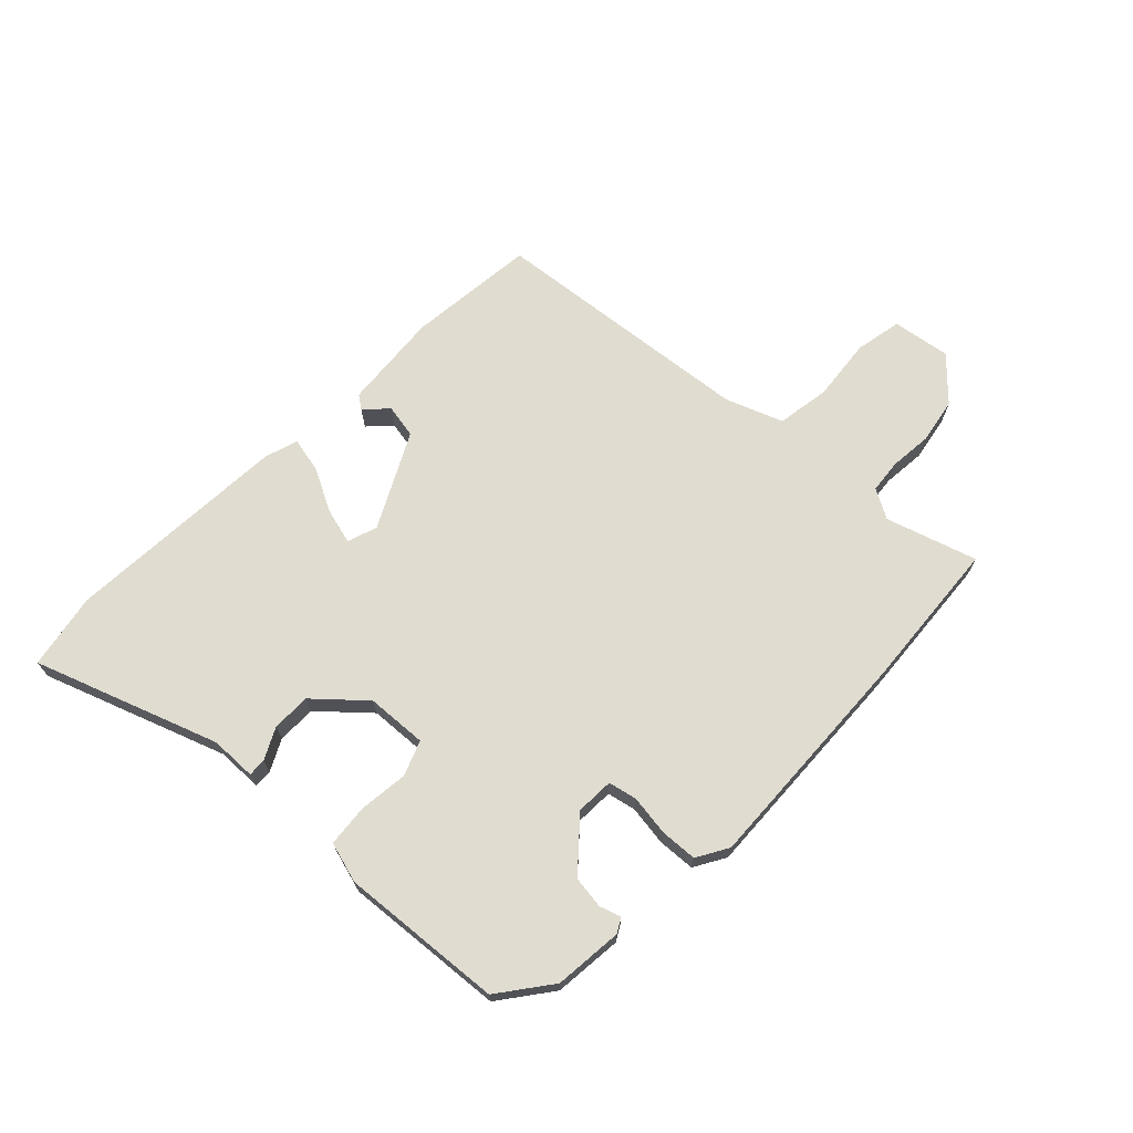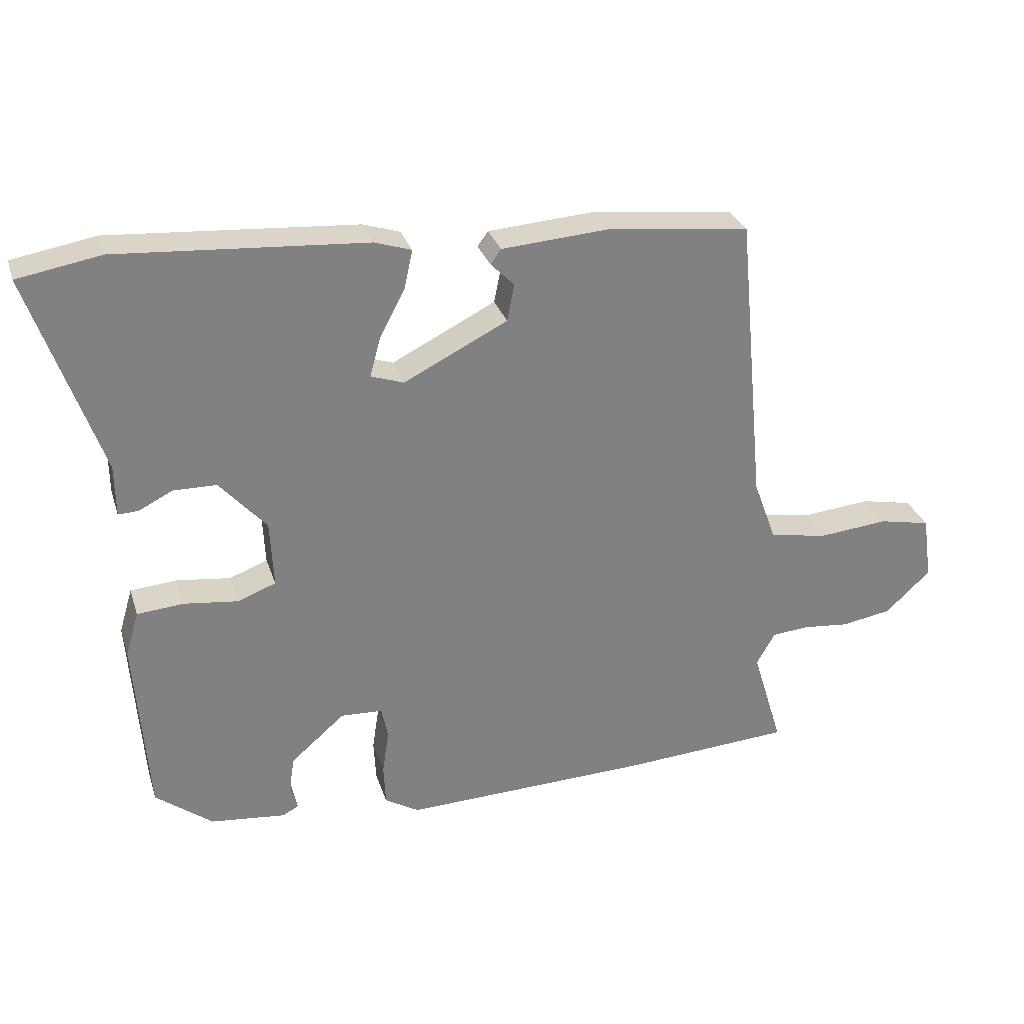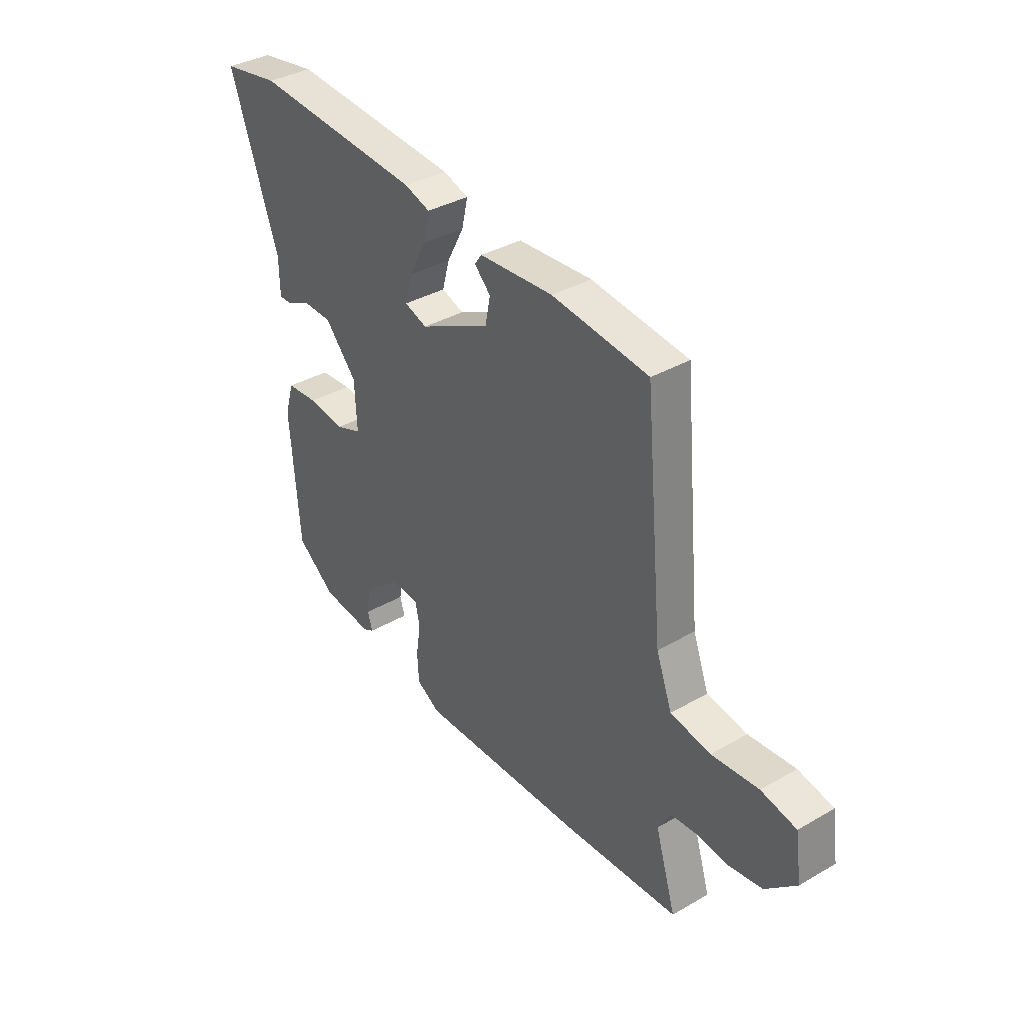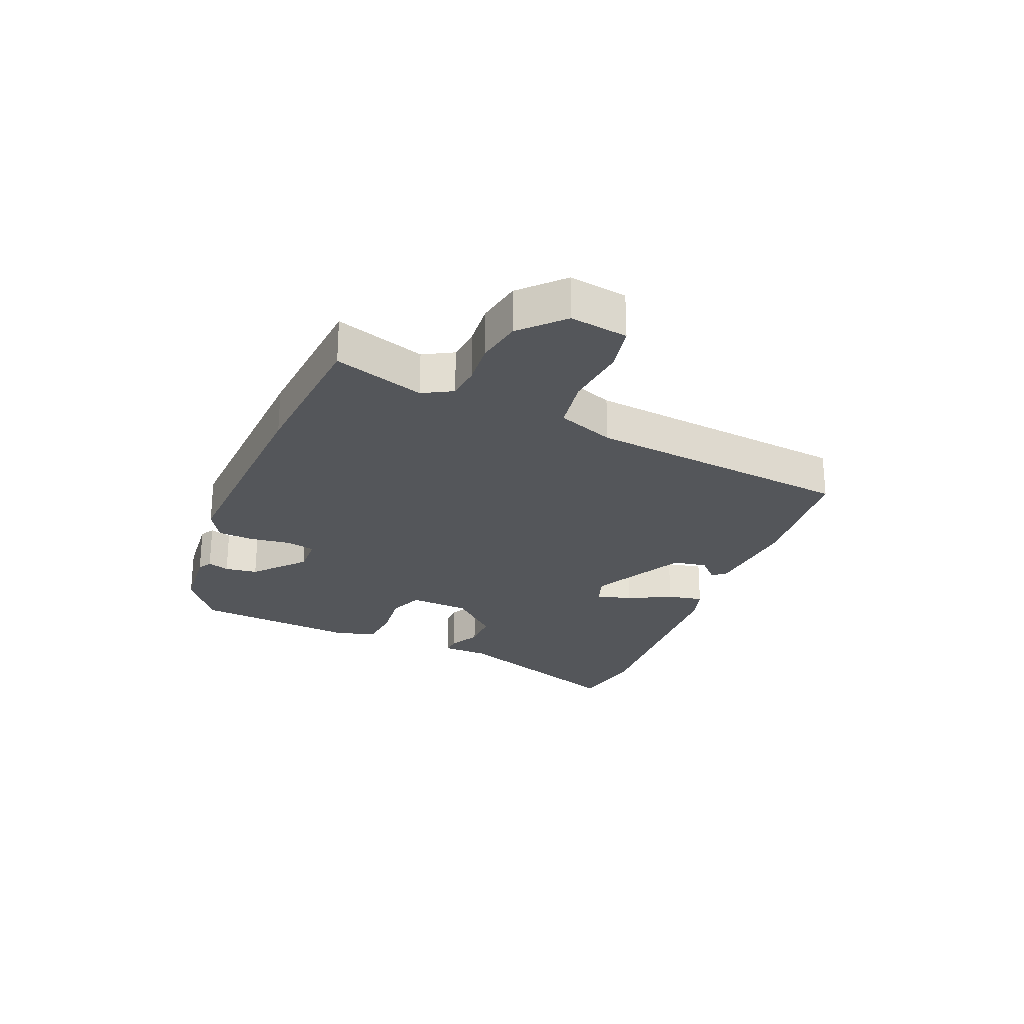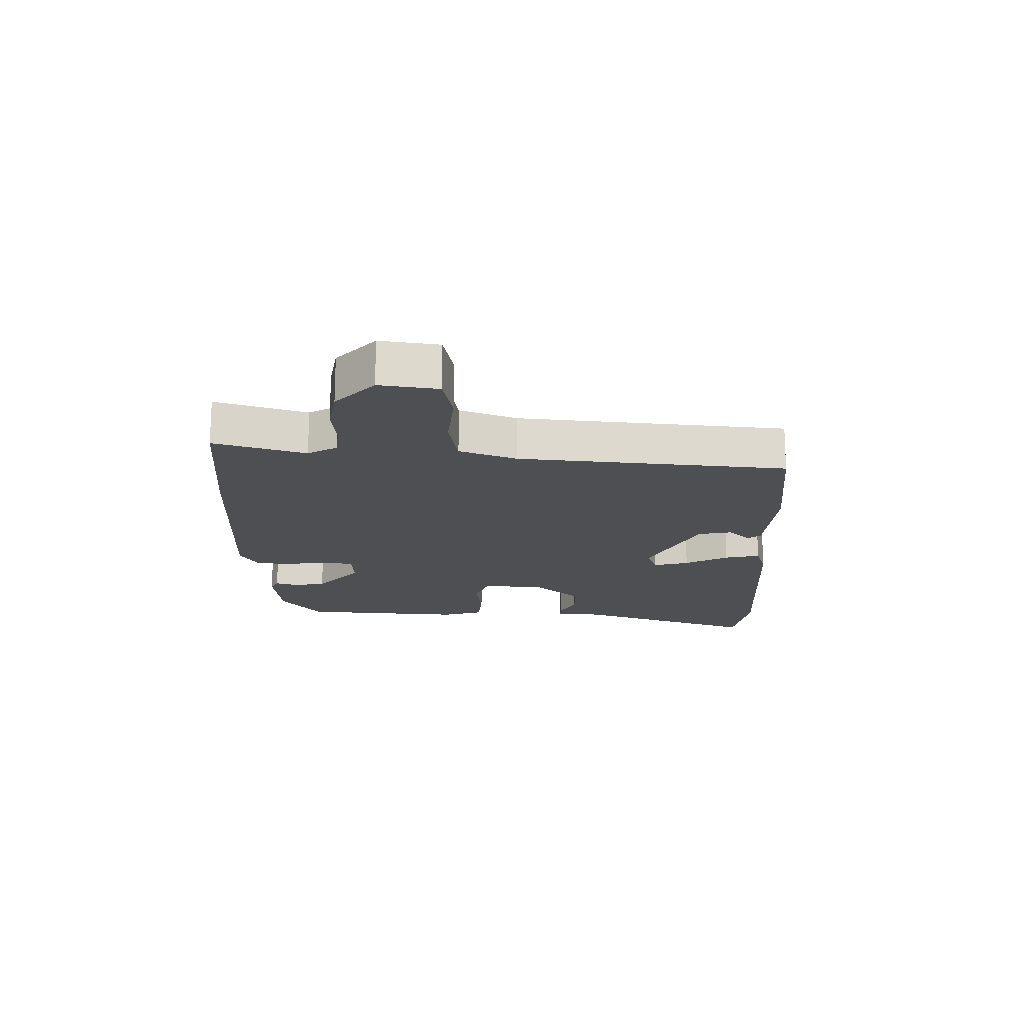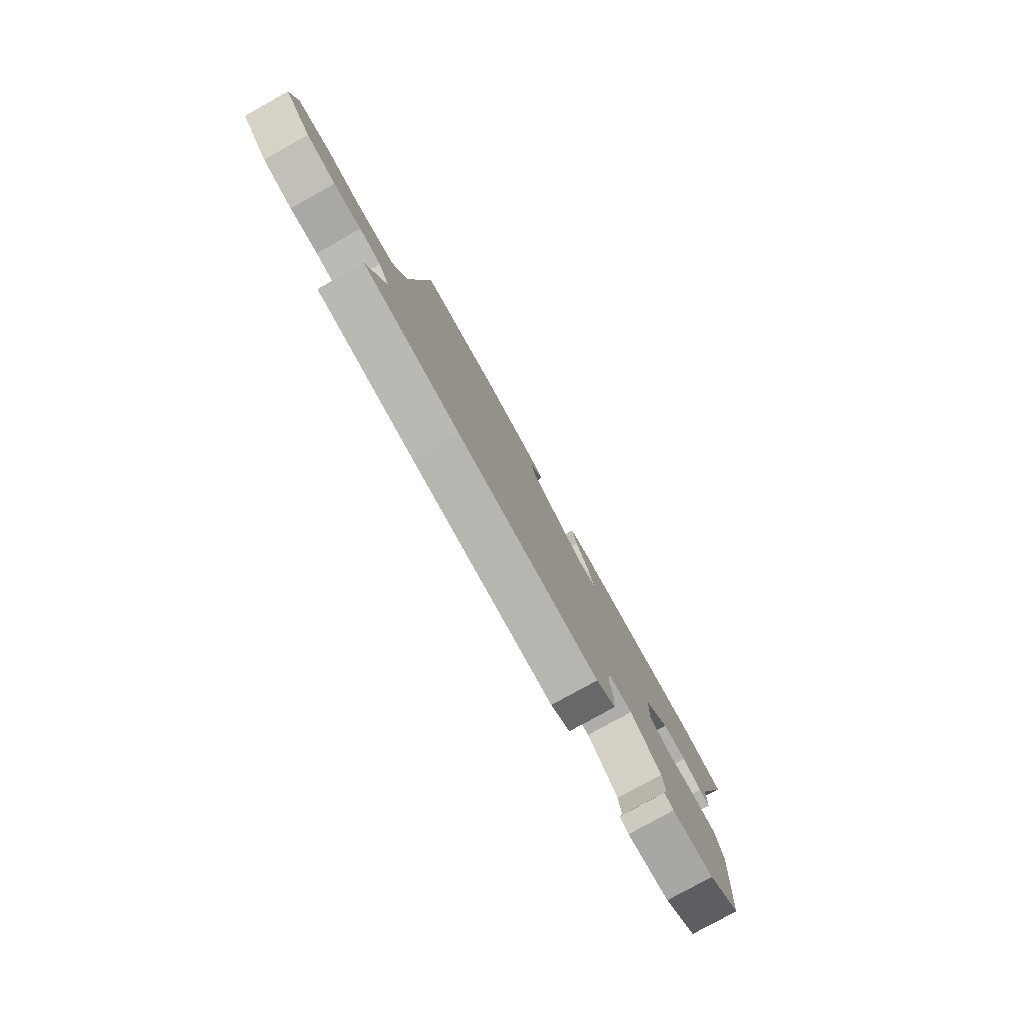
<metadata>
{"format":"obj","ext":"obj","renderer":"f3d","projection":"perspective","resolution":1024,"background":"white","views":[{"elev":69.5,"azim":133.5,"up":"+Y"},{"elev":29.6,"azim":163.7,"up":"+Z"},{"elev":36.5,"azim":-126.9,"up":"+Z"},{"elev":-25.2,"azim":-113.1,"up":"+Y"},{"elev":-17.7,"azim":-90.9,"up":"+Y"},{"elev":-79.5,"azim":-61.0,"up":"+Z"}]}
</metadata>
<code>
v -0.479 0.07 0.437
v -0.265 0.07 0.461
v -0.101 0.07 0.449
v -0.085 0.07 0.427
v -0.121 0.07 0.391
v -0.11 0.07 0.335
v 0.047 0.07 0.256
v 0.097 0.07 0.273
v 0.081 0.07 0.332
v 0.043 0.07 0.404
v 0.03 0.07 0.463
v 0.086 0.07 0.481
v 0.46 0.07 0.507
v 0.586 0.07 0.485
v 0.479 0.07 0.18
v 0.478 0.07 0.103
v 0.448 0.07 0.104
v 0.396 0.07 0.13
v 0.331 0.07 0.129
v 0.26 0.07 0.049
v 0.255 0.07 -0.052
v 0.313 0.07 -0.074
v 0.395 0.07 -0.064
v 0.465 0.07 -0.07
v 0.485 0.07 -0.138
v 0.465 0.07 -0.409
v 0.379 0.07 -0.475
v 0.265 0.07 -0.487
v 0.241 0.07 -0.474
v 0.252 0.07 -0.438
v 0.244 0.07 -0.384
v 0.162 0.07 -0.313
v 0.099 0.07 -0.316
v 0.089 0.07 -0.364
v 0.099 0.07 -0.431
v 0.096 0.07 -0.493
v 0.044 0.07 -0.524
v -0.334 0.07 -0.511
v -0.588 0.07 -0.494
v -0.542 0.07 -0.343
v -0.57 0.07 -0.294
v -0.626 0.07 -0.289
v -0.697 0.07 -0.296
v -0.773 0.07 -0.283
v -0.841 0.07 -0.219
v -0.827 0.07 -0.122
v -0.749 0.07 -0.106
v -0.645 0.07 -0.116
v -0.556 0.07 -0.101
v -0.521 0.07 -0.006
v -0.479 0 0.437
v -0.265 0 0.461
v -0.101 0 0.449
v -0.085 0 0.427
v -0.121 0 0.391
v -0.11 0 0.335
v 0.047 0 0.256
v 0.097 0 0.273
v 0.081 0 0.332
v 0.043 0 0.404
v 0.03 0 0.463
v 0.086 0 0.481
v 0.46 0 0.507
v 0.586 0 0.485
v 0.479 0 0.18
v 0.478 0 0.103
v 0.448 0 0.104
v 0.396 0 0.13
v 0.331 0 0.129
v 0.26 0 0.049
v 0.255 0 -0.052
v 0.313 0 -0.074
v 0.395 0 -0.064
v 0.465 0 -0.07
v 0.485 0 -0.138
v 0.465 0 -0.409
v 0.379 0 -0.475
v 0.265 0 -0.487
v 0.241 0 -0.474
v 0.252 0 -0.438
v 0.244 0 -0.384
v 0.162 0 -0.313
v 0.099 0 -0.316
v 0.089 0 -0.364
v 0.099 0 -0.431
v 0.096 0 -0.493
v 0.044 0 -0.524
v -0.334 0 -0.511
v -0.588 0 -0.494
v -0.542 0 -0.343
v -0.57 0 -0.294
v -0.626 0 -0.289
v -0.697 0 -0.296
v -0.773 0 -0.283
v -0.841 0 -0.219
v -0.827 0 -0.122
v -0.749 0 -0.106
v -0.645 0 -0.116
v -0.556 0 -0.101
v -0.521 0 -0.006
f 46 47 48
f 45 46 48
f 44 45 48
f 43 44 48
f 42 43 48
f 41 42 48 49
f 40 41 49 50
f 38 39 40
f 37 38 40
f 36 37 40
f 35 36 40
f 34 35 40
f 50 1 2
f 40 50 2
f 34 40 2
f 33 34 2
f 28 29 30
f 27 28 30
f 26 27 30
f 25 26 30
f 24 25 30
f 23 24 30
f 22 23 30 31
f 21 22 31 32
f 15 16 17 18
f 15 18 19
f 14 15 19
f 13 14 19
f 12 13 19
f 11 12 19
f 10 11 19
f 9 10 19
f 8 9 19 20
f 2 3 4 5
f 2 5 6
f 33 2 6
f 21 32 33
f 20 21 33
f 8 20 33
f 7 8 33
f 6 7 33
f 98 97 96
f 98 96 95
f 98 95 94
f 98 94 93
f 98 93 92
f 99 98 92 91
f 100 99 91 90
f 90 89 88
f 90 88 87
f 90 87 86
f 90 86 85
f 90 85 84
f 52 51 100
f 52 100 90
f 52 90 84
f 52 84 83
f 80 79 78
f 80 78 77
f 80 77 76
f 80 76 75
f 80 75 74
f 80 74 73
f 81 80 73 72
f 82 81 72 71
f 68 67 66 65
f 69 68 65
f 69 65 64
f 69 64 63
f 69 63 62
f 69 62 61
f 69 61 60
f 69 60 59
f 70 69 59 58
f 55 54 53 52
f 56 55 52
f 56 52 83
f 83 82 71
f 83 71 70
f 83 70 58
f 83 58 57
f 83 57 56
f 1 51 52 2
f 2 52 53 3
f 3 53 54 4
f 4 54 55 5
f 5 55 56 6
f 6 56 57 7
f 7 57 58 8
f 8 58 59 9
f 9 59 60 10
f 10 60 61 11
f 11 61 62 12
f 12 62 63 13
f 13 63 64 14
f 14 64 65 15
f 15 65 66 16
f 16 66 67 17
f 17 67 68 18
f 18 68 69 19
f 19 69 70 20
f 20 70 71 21
f 21 71 72 22
f 22 72 73 23
f 23 73 74 24
f 24 74 75 25
f 25 75 76 26
f 26 76 77 27
f 27 77 78 28
f 28 78 79 29
f 29 79 80 30
f 30 80 81 31
f 31 81 82 32
f 32 82 83 33
f 33 83 84 34
f 34 84 85 35
f 35 85 86 36
f 36 86 87 37
f 37 87 88 38
f 38 88 89 39
f 39 89 90 40
f 40 90 91 41
f 41 91 92 42
f 42 92 93 43
f 43 93 94 44
f 44 94 95 45
f 45 95 96 46
f 46 96 97 47
f 47 97 98 48
f 48 98 99 49
f 49 99 100 50
f 50 100 51 1

</code>
